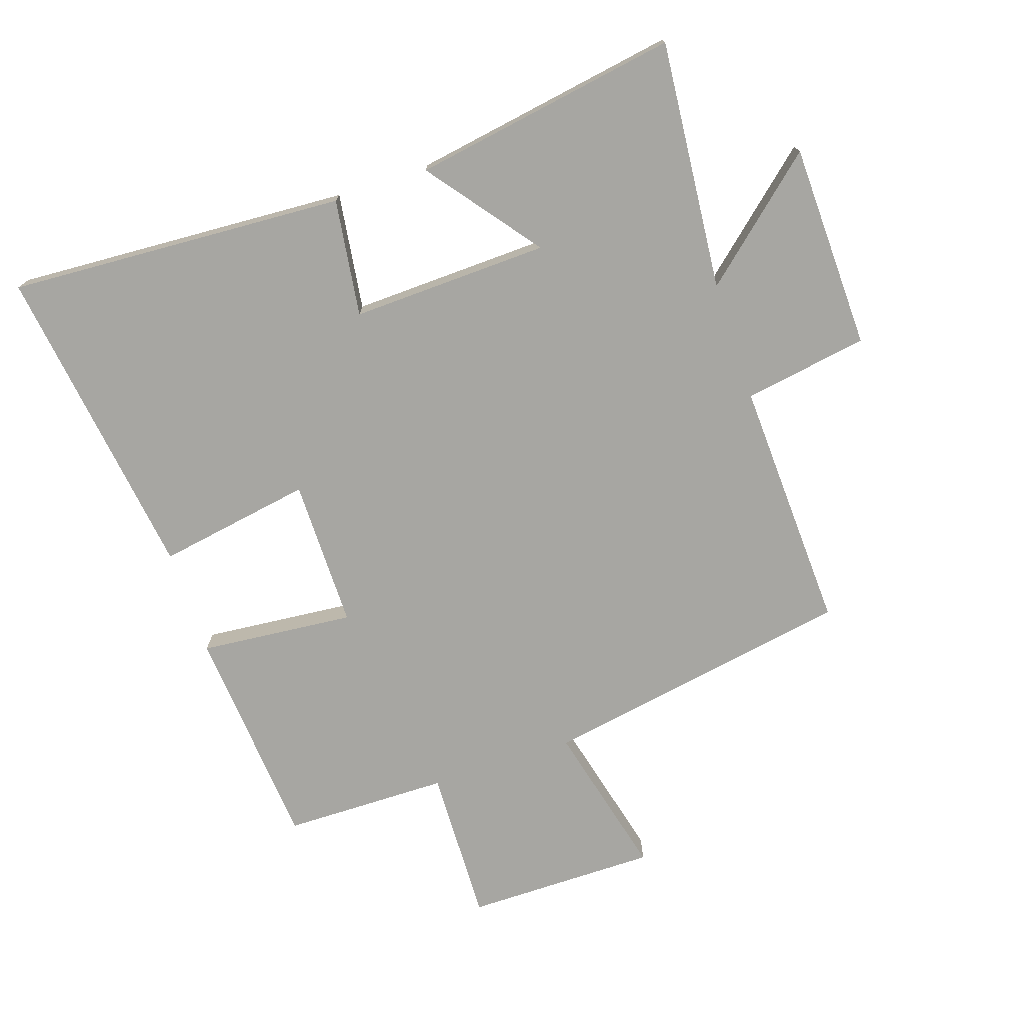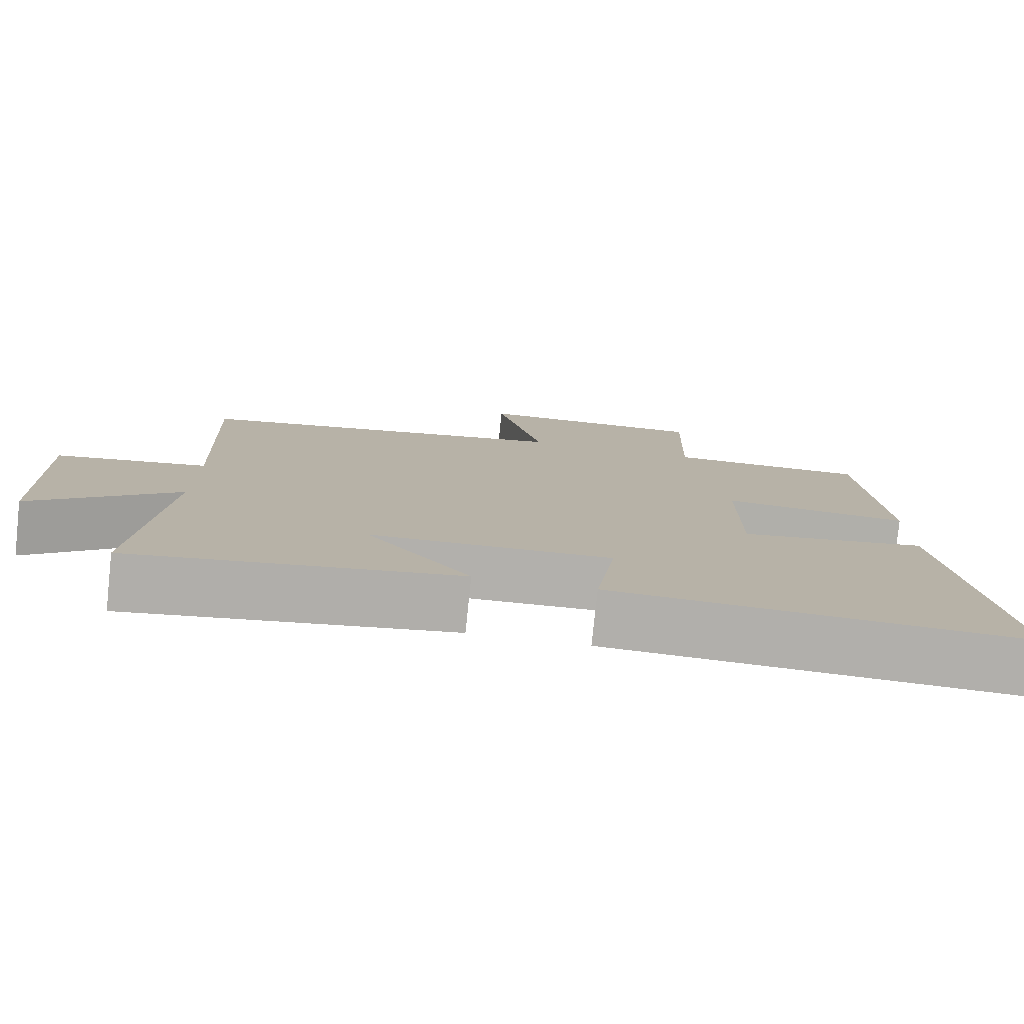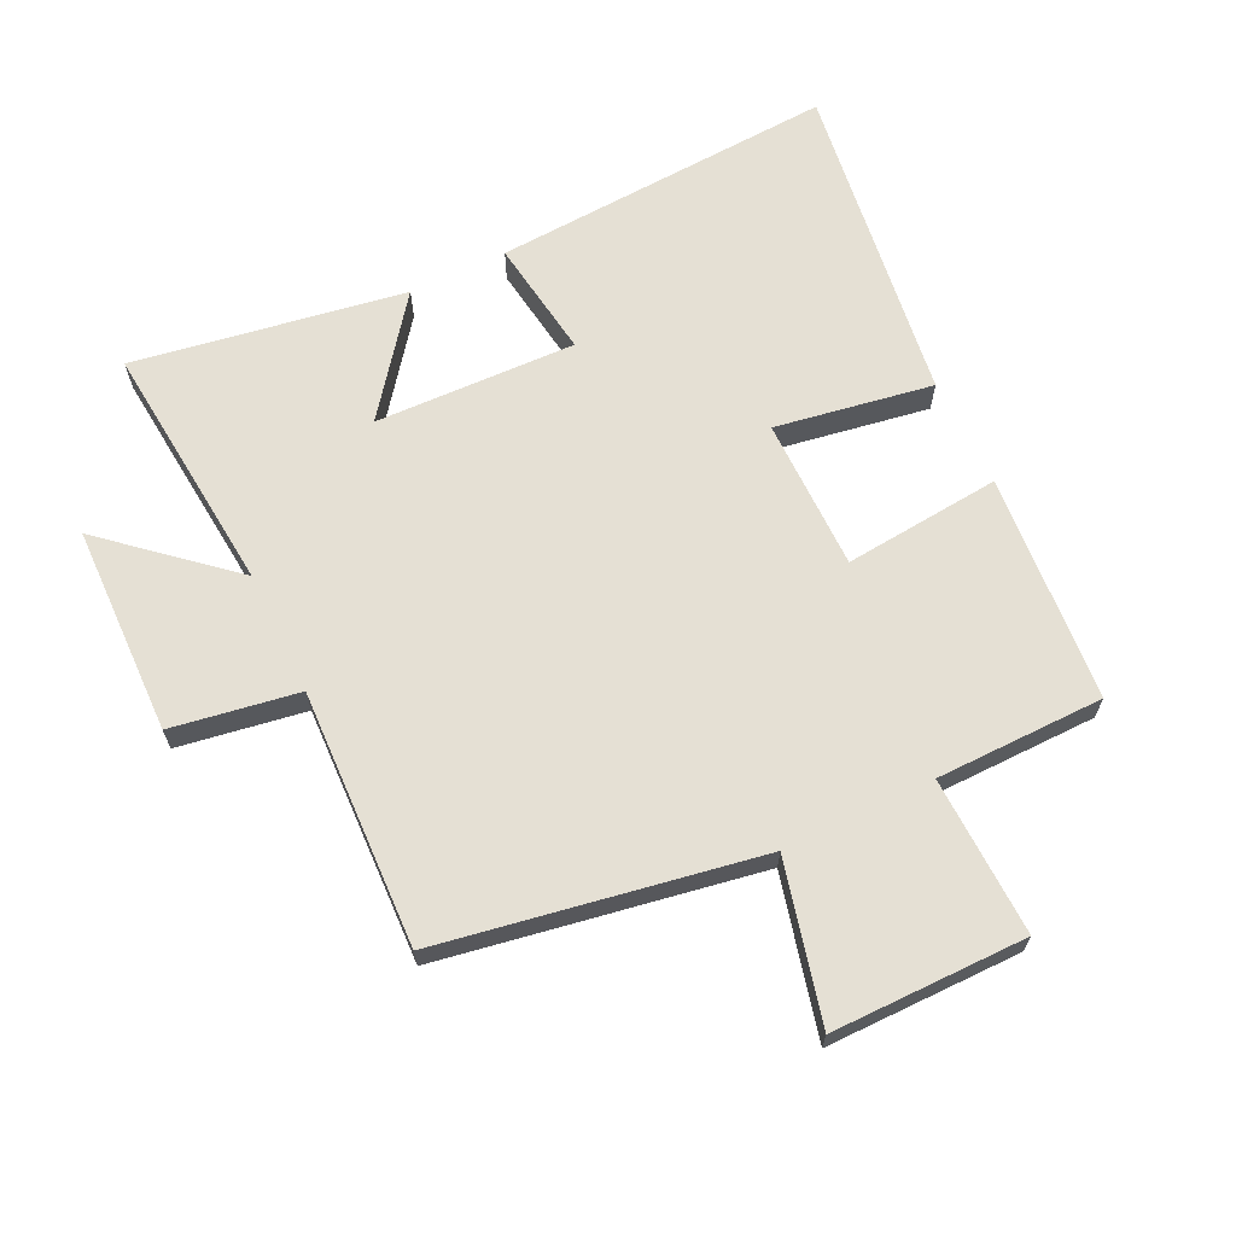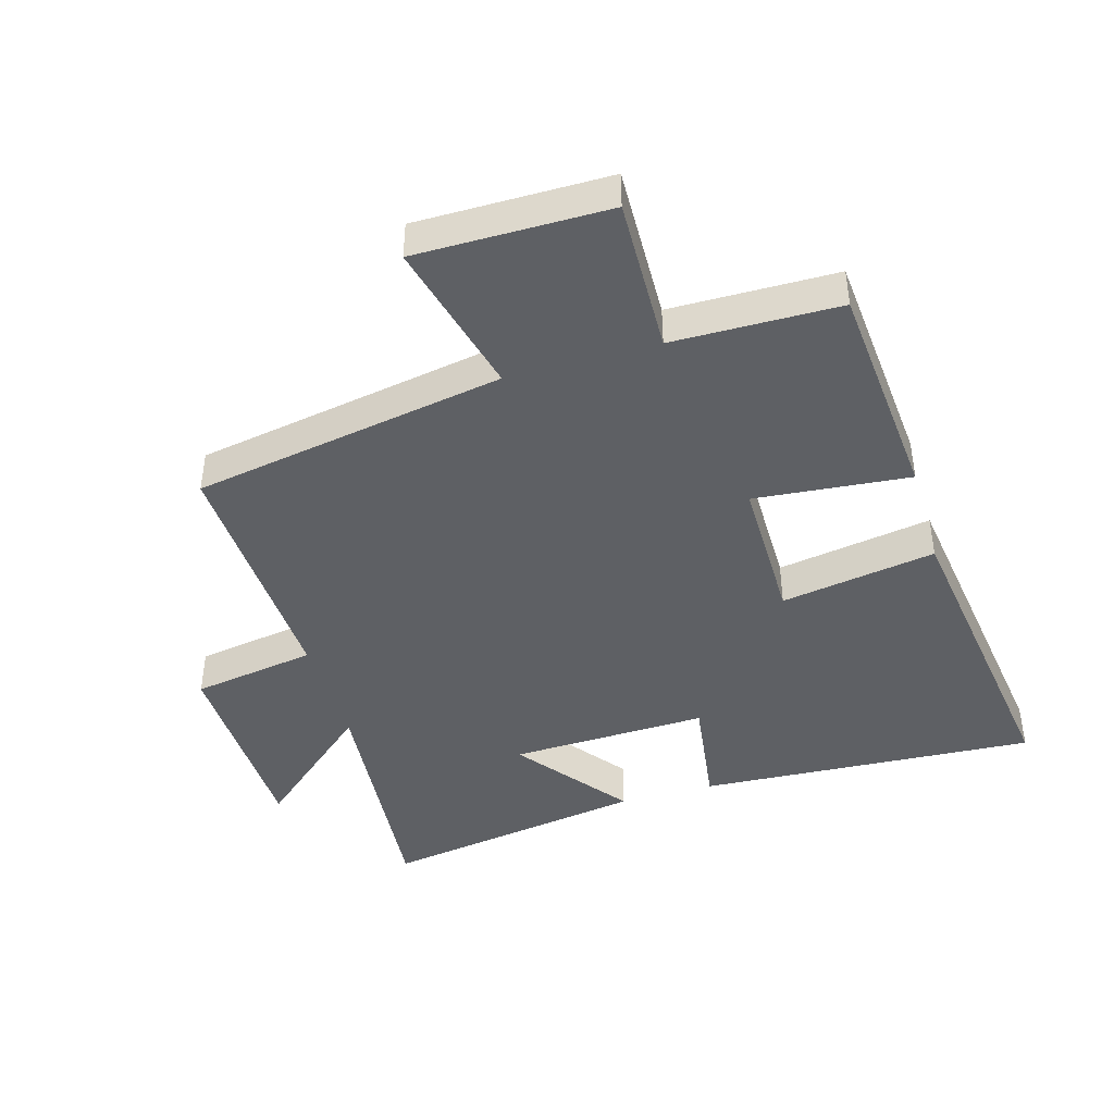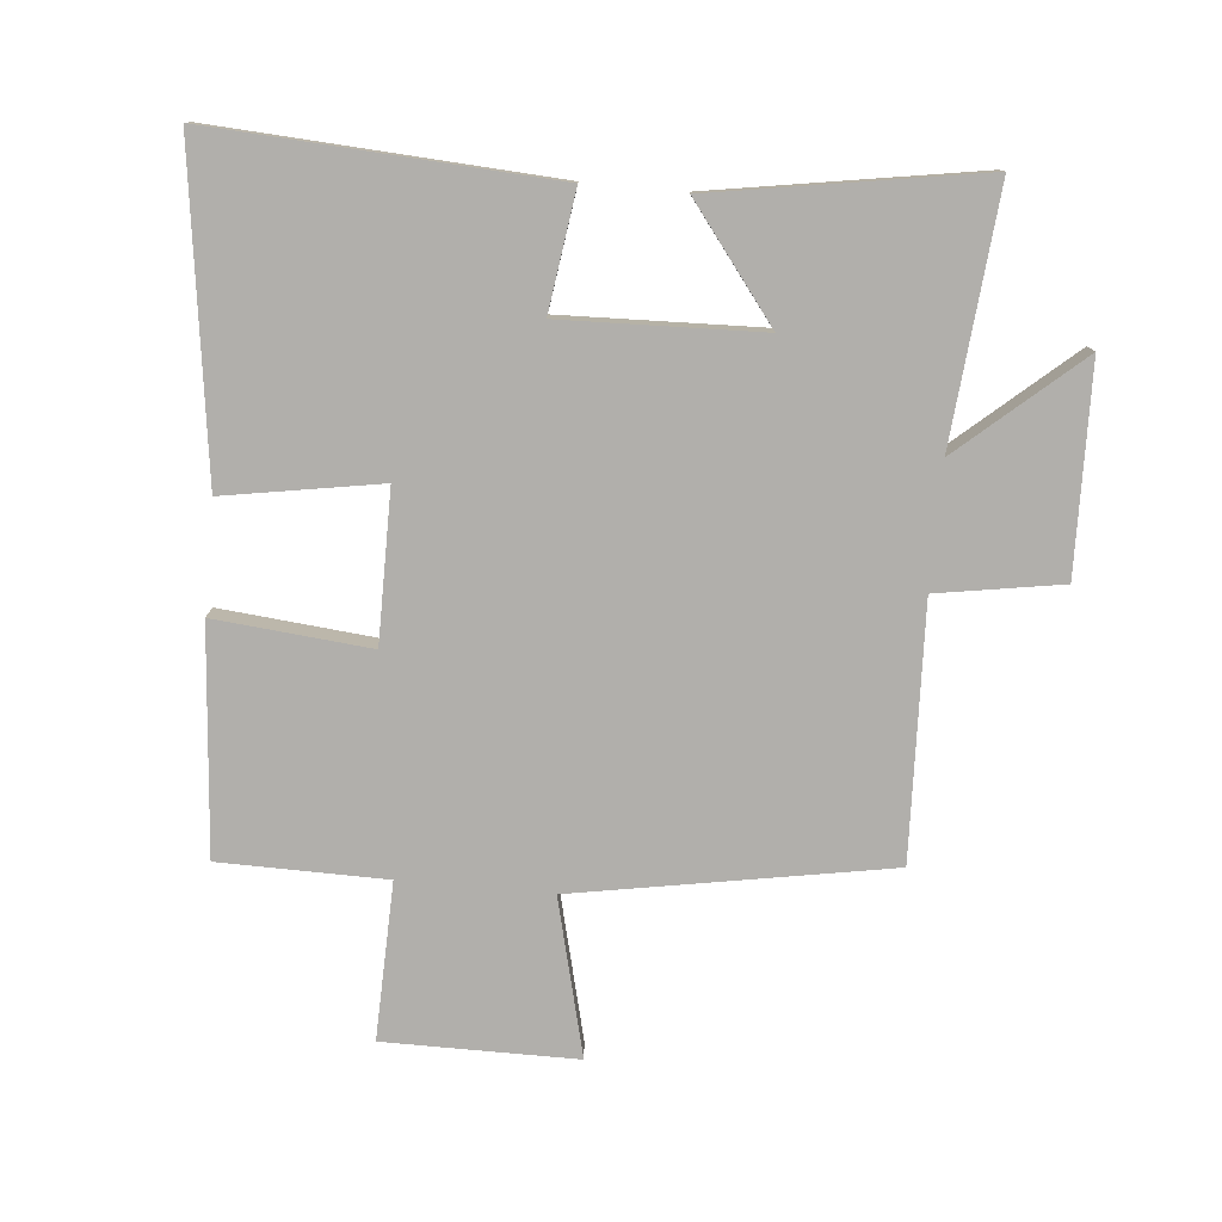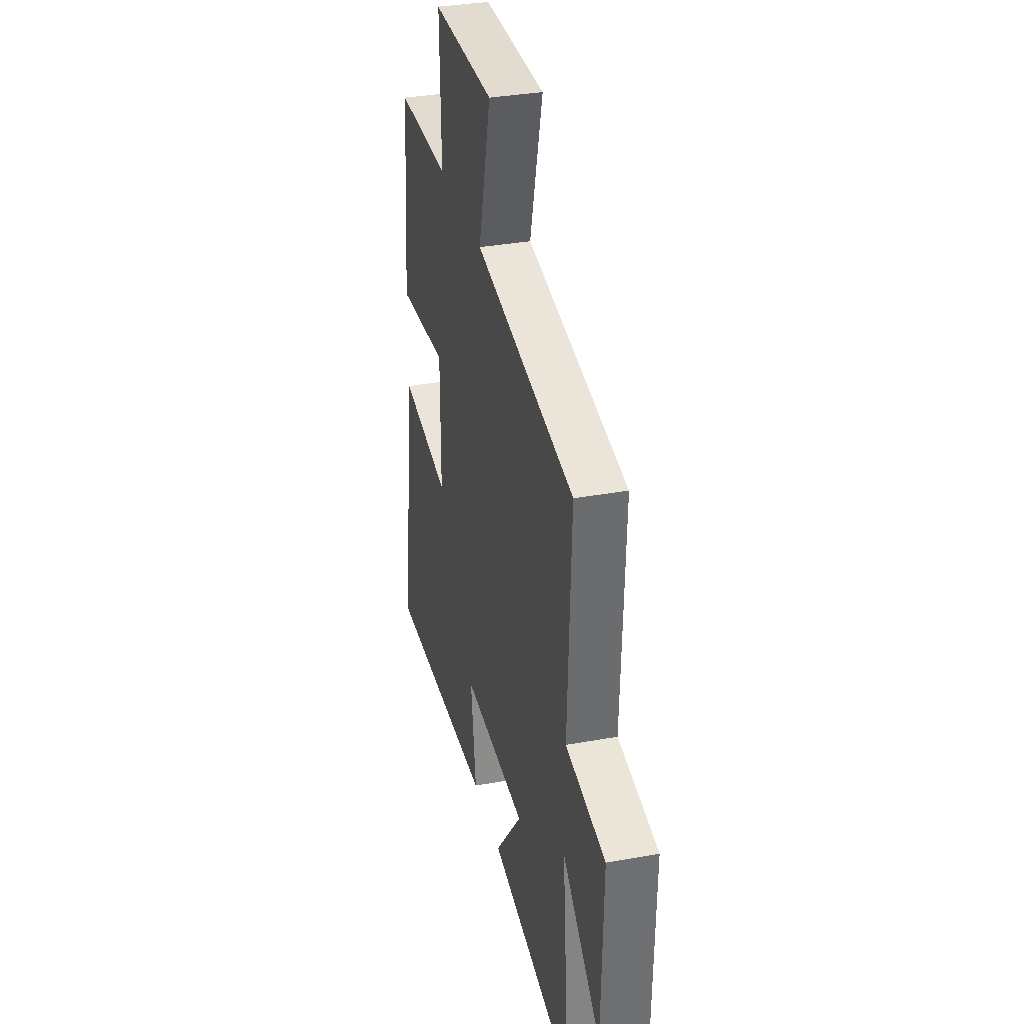
<metadata>
{"format":"obj","ext":"obj","renderer":"f3d","projection":"perspective","resolution":1024,"background":"white","views":[{"elev":-74.0,"azim":-161.5,"up":"+Y"},{"elev":-78.6,"azim":-6.0,"up":"+Z"},{"elev":65.8,"azim":-25.8,"up":"+Y"},{"elev":-42.9,"azim":16.3,"up":"+Y"},{"elev":-78.1,"azim":174.7,"up":"+Y"},{"elev":34.3,"azim":-103.8,"up":"+Z"}]}
</metadata>
<code>
v -0.516 0.07 0.414
v -0.024 0.07 0.5
v -0.085 0.07 0.746
v 0.217 0.07 0.746
v 0.21 0.07 0.5
v 0.471 0.07 0.497
v 0.5 0.07 0.143
v 0.256 0.07 0.166
v 0.256 0.07 -0.07
v 0.5 0.07 -0.029
v 0.569 0.07 -0.531
v 0.036 0.07 -0.5
v 0.062 0.07 -0.315
v -0.25 0.07 -0.325
v -0.116 0.07 -0.5
v -0.536 0.07 -0.569
v -0.5 0.07 -0.176
v -0.688 0.07 -0.34
v -0.696 0.07 -0.016
v -0.5 0.07 0.016
v -0.516 0 0.414
v -0.024 0 0.5
v -0.085 0 0.746
v 0.217 0 0.746
v 0.21 0 0.5
v 0.471 0 0.497
v 0.5 0 0.143
v 0.256 0 0.166
v 0.256 0 -0.07
v 0.5 0 -0.029
v 0.569 0 -0.531
v 0.036 0 -0.5
v 0.062 0 -0.315
v -0.25 0 -0.325
v -0.116 0 -0.5
v -0.536 0 -0.569
v -0.5 0 -0.176
v -0.688 0 -0.34
v -0.696 0 -0.016
v -0.5 0 0.016
f 17 18 19 20
f 14 15 16 17
f 13 14 17 20
f 10 11 12 13
f 9 10 13
f 8 9 13 20
f 5 6 7 8
f 5 8 20 1
f 2 3 4 5
f 1 2 5
f 40 39 38 37
f 37 36 35 34
f 40 37 34 33
f 33 32 31 30
f 33 30 29
f 40 33 29 28
f 28 27 26 25
f 21 40 28 25
f 25 24 23 22
f 25 22 21
f 1 21 22 2
f 2 22 23 3
f 3 23 24 4
f 4 24 25 5
f 5 25 26 6
f 6 26 27 7
f 7 27 28 8
f 8 28 29 9
f 9 29 30 10
f 10 30 31 11
f 11 31 32 12
f 12 32 33 13
f 13 33 34 14
f 14 34 35 15
f 15 35 36 16
f 16 36 37 17
f 17 37 38 18
f 18 38 39 19
f 19 39 40 20
f 20 40 21 1

</code>
